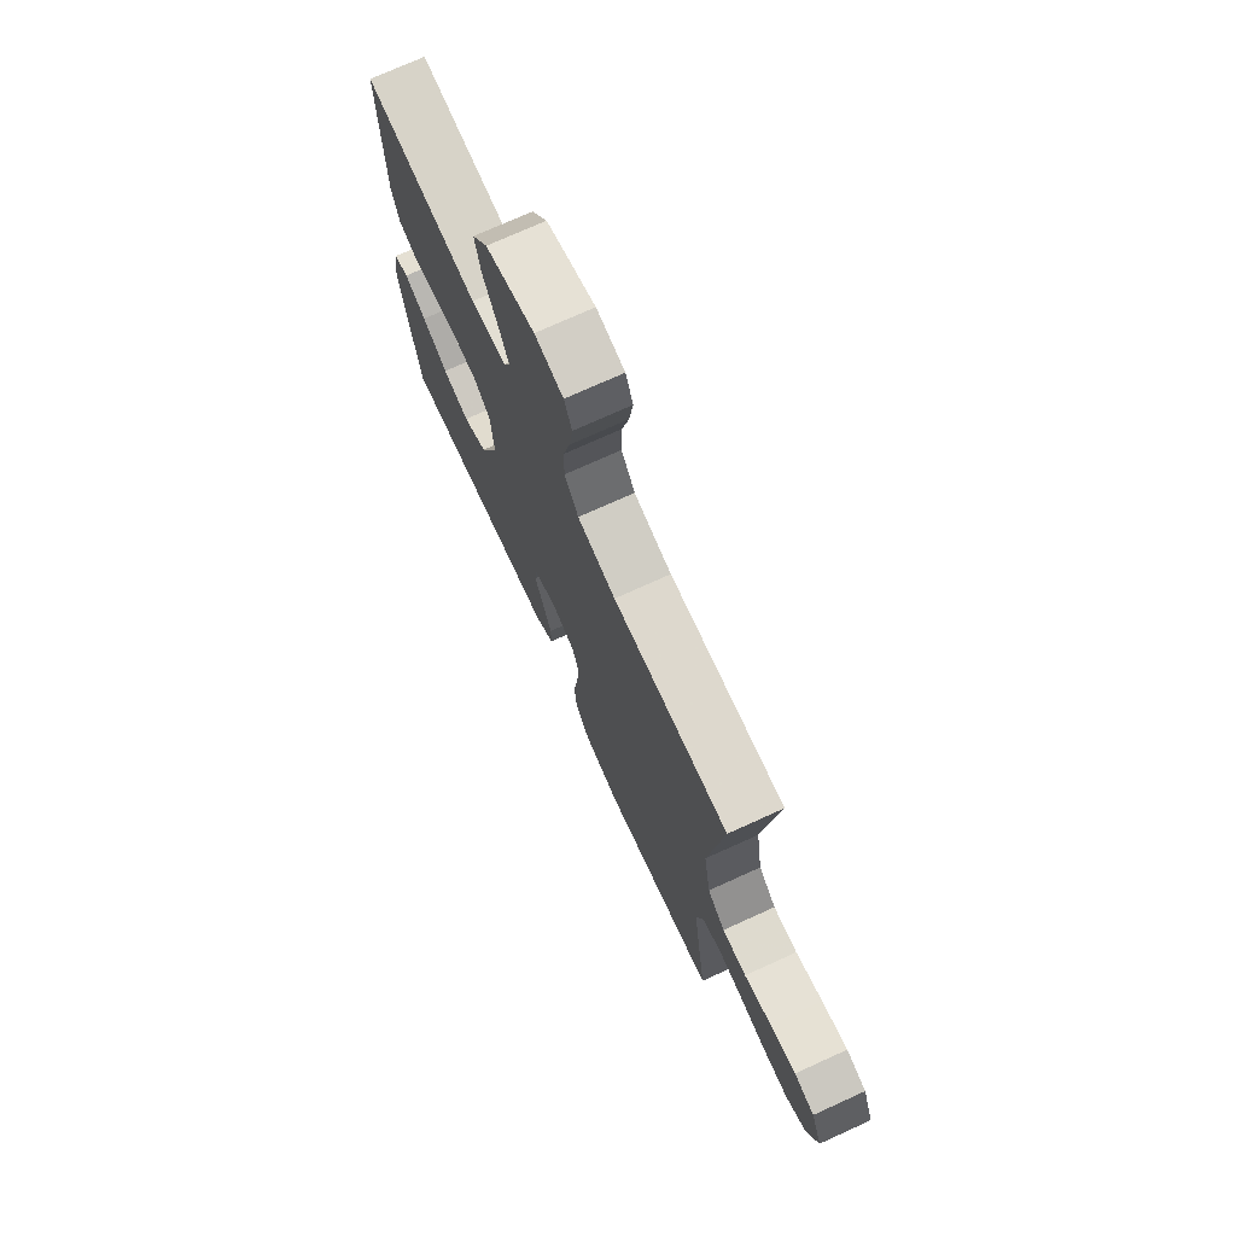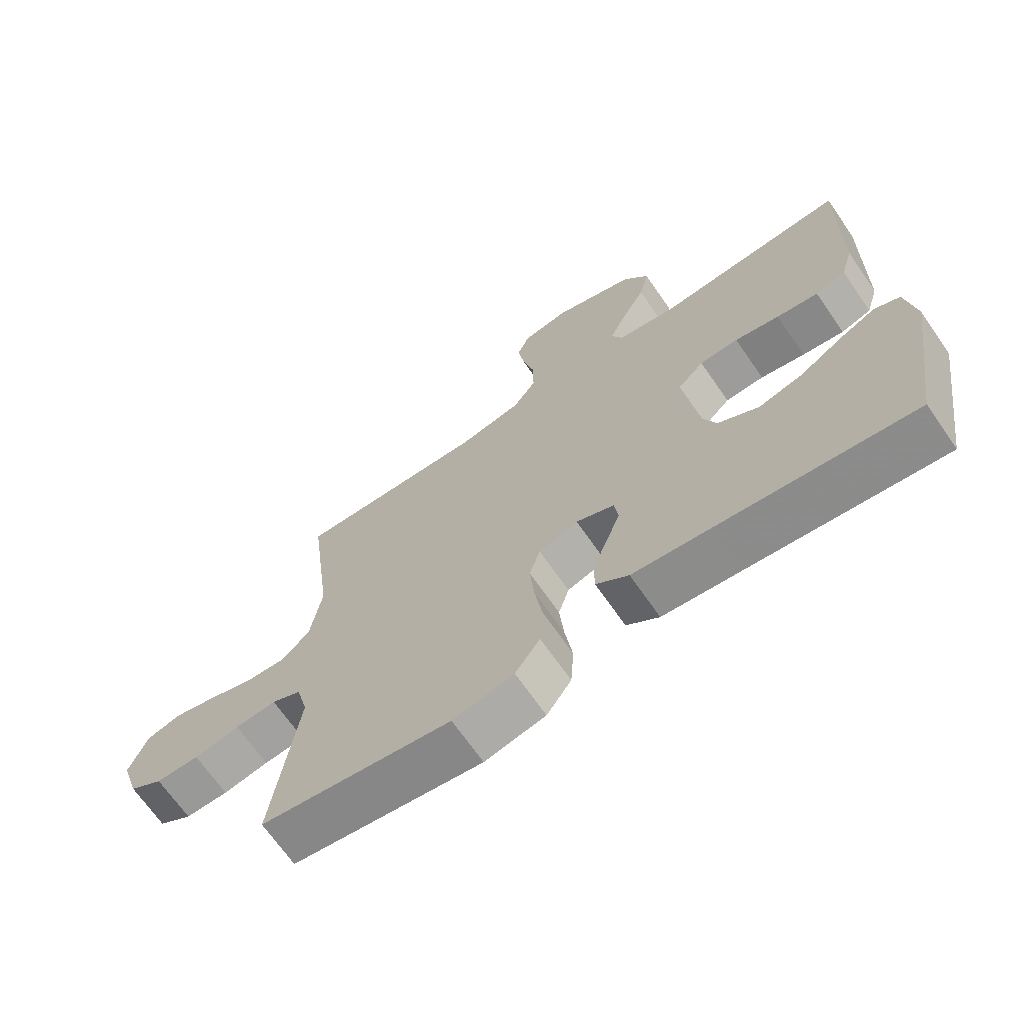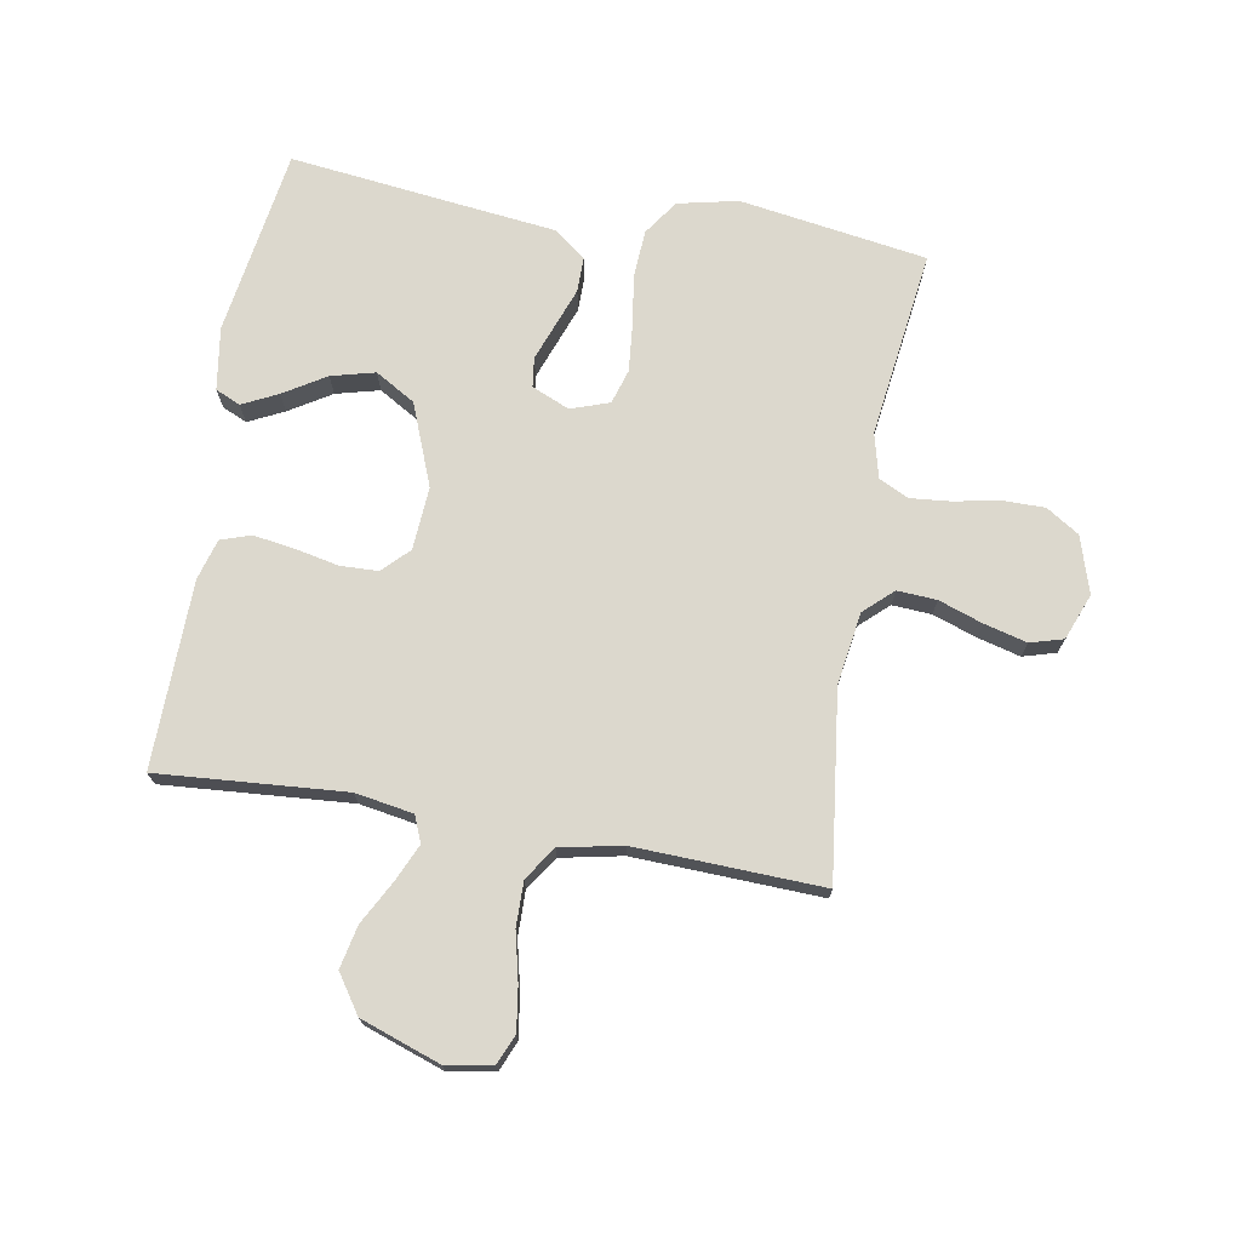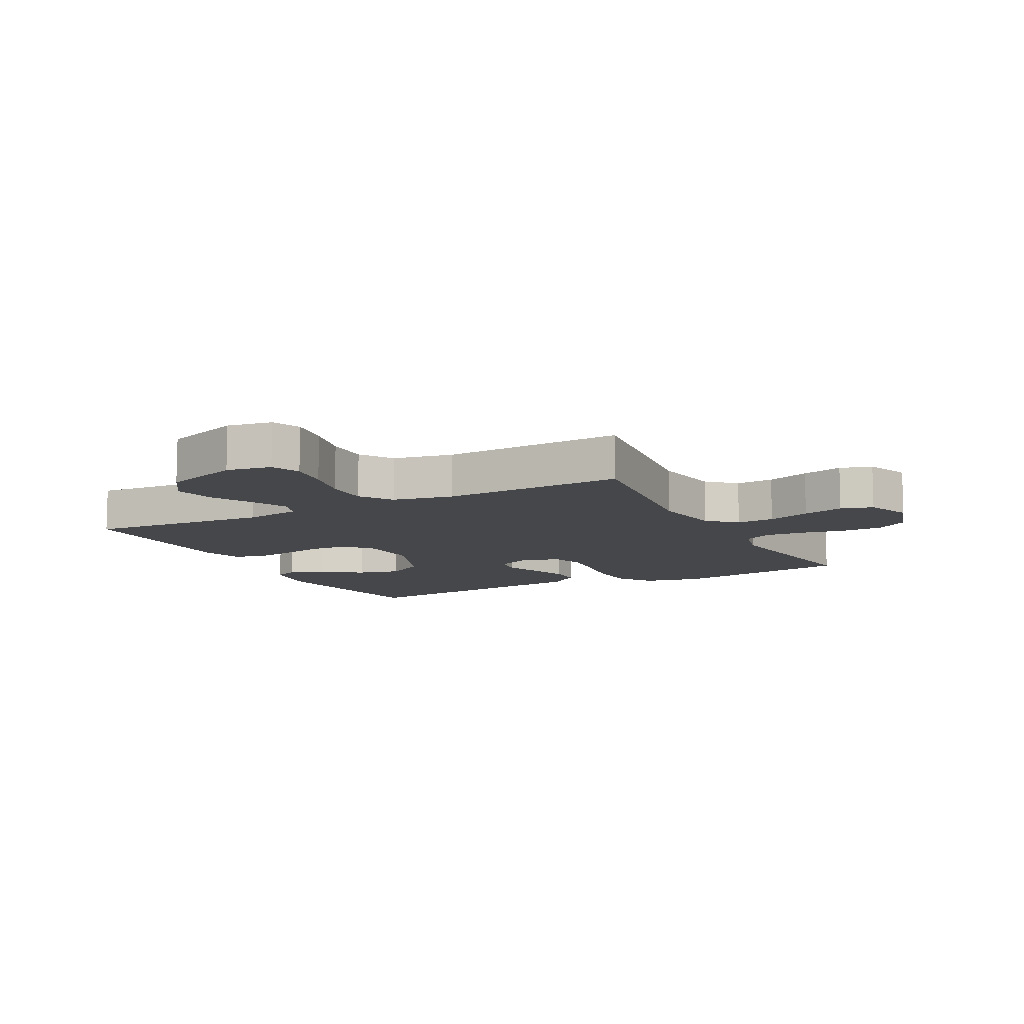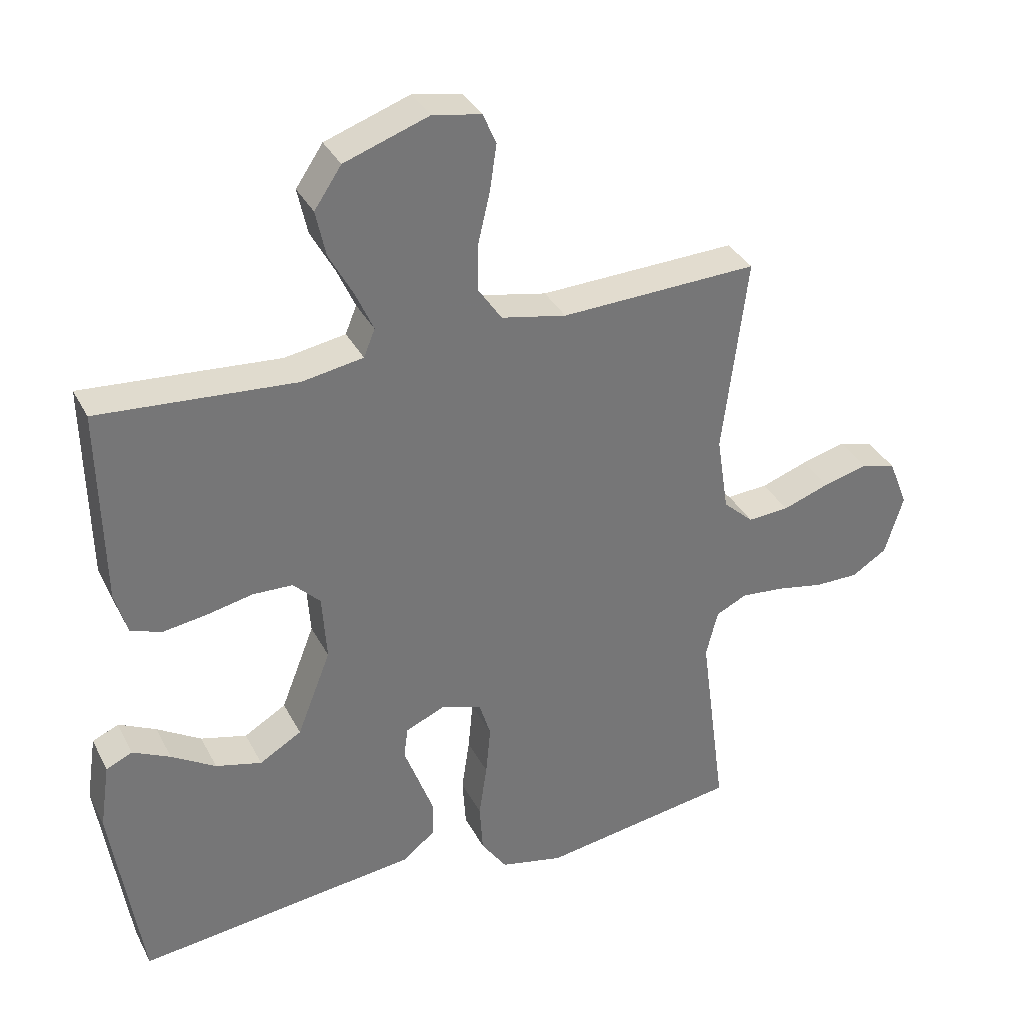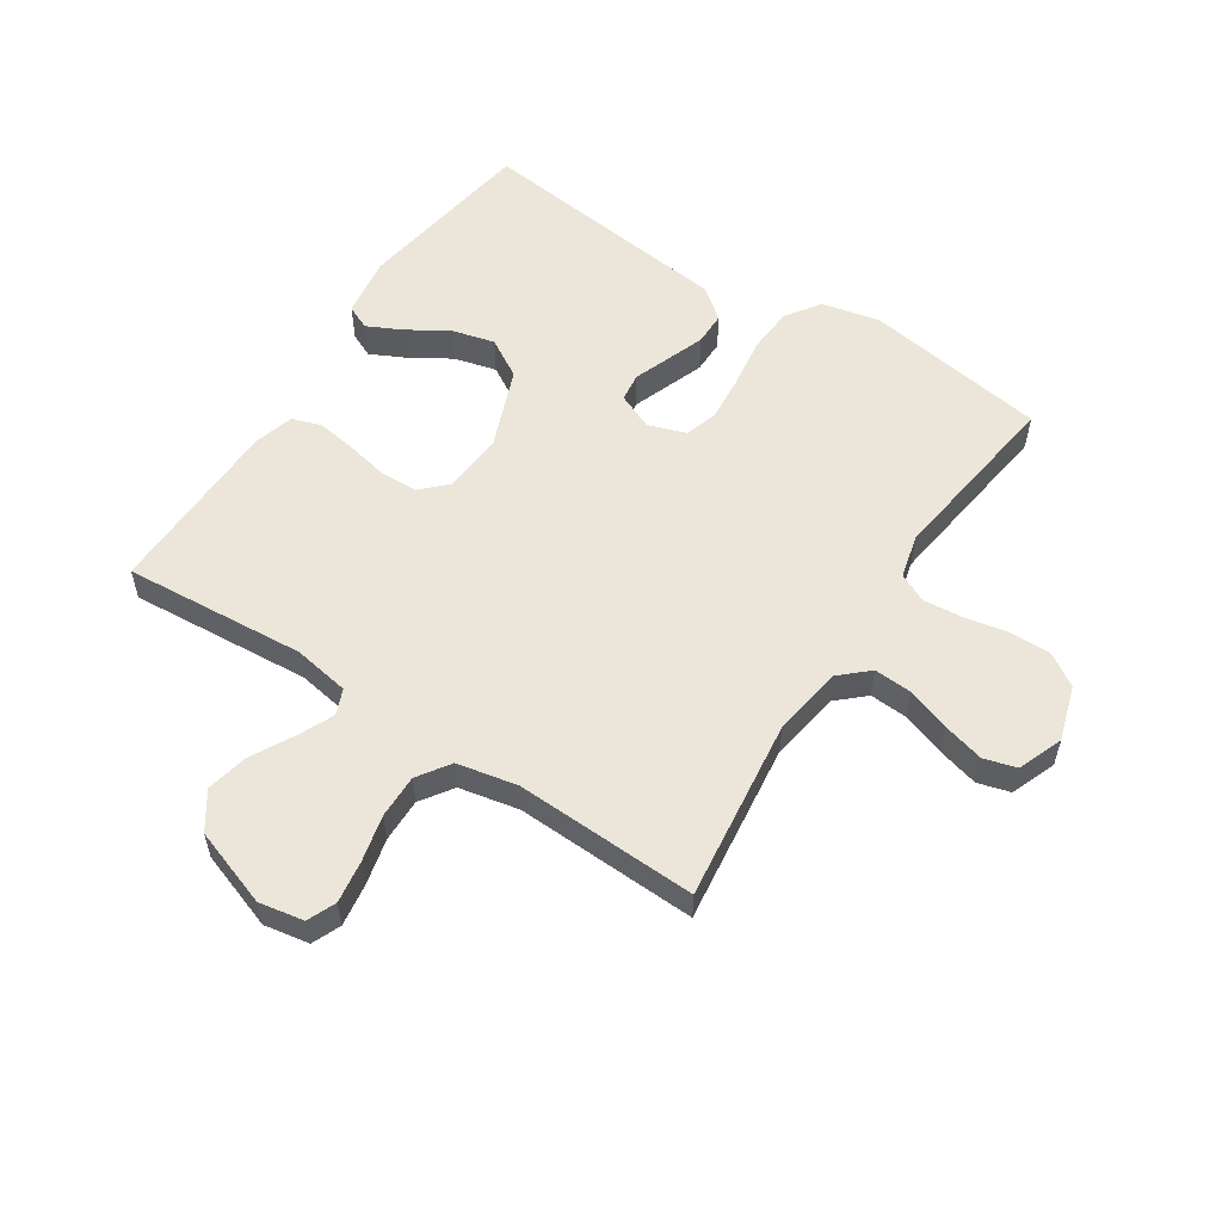
<metadata>
{"format":"obj","ext":"obj","renderer":"f3d","projection":"perspective","resolution":1024,"background":"white","views":[{"elev":73.9,"azim":65.6,"up":"+Z"},{"elev":-68.8,"azim":-145.2,"up":"+Z"},{"elev":72.5,"azim":9.8,"up":"+Y"},{"elev":-10.3,"azim":27.6,"up":"+Y"},{"elev":34.5,"azim":-24.2,"up":"+Z"},{"elev":56.0,"azim":33.1,"up":"+Y"}]}
</metadata>
<code>
v -0.5 0.07 0.5
v -0.2 0.07 0.478
v -0.107 0.07 0.494
v -0.09 0.07 0.536
v -0.117 0.07 0.596
v -0.154 0.07 0.664
v -0.169 0.07 0.733
v -0.128 0.07 0.794
v 0 0.07 0.839
v 0.074 0.07 0.826
v 0.094 0.07 0.779
v 0.084 0.07 0.71
v 0.066 0.07 0.633
v 0.065 0.07 0.561
v 0.101 0.07 0.508
v 0.2 0.07 0.488
v 0.5 0.07 0.5
v 0.463 0.07 0.2
v 0.481 0.07 0.084
v 0.527 0.07 0.042
v 0.59 0.07 0.046
v 0.661 0.07 0.071
v 0.729 0.07 0.089
v 0.782 0.07 0.074
v 0.811 0.07 0
v 0.783 0.07 -0.091
v 0.73 0.07 -0.125
v 0.662 0.07 -0.125
v 0.59 0.07 -0.111
v 0.525 0.07 -0.105
v 0.478 0.07 -0.128
v 0.46 0.07 -0.2
v 0.5 0.07 -0.5
v 0.2 0.07 -0.547
v 0.104 0.07 -0.526
v 0.065 0.07 -0.47
v 0.06 0.07 -0.394
v 0.072 0.07 -0.312
v 0.079 0.07 -0.236
v 0.062 0.07 -0.181
v 0 0.07 -0.16
v -0.06 0.07 -0.186
v -0.066 0.07 -0.233
v -0.044 0.07 -0.292
v -0.021 0.07 -0.354
v -0.021 0.07 -0.409
v -0.072 0.07 -0.449
v -0.2 0.07 -0.464
v -0.5 0.07 -0.5
v -0.546 0.07 -0.2
v -0.531 0.07 -0.1
v -0.491 0.07 -0.082
v -0.434 0.07 -0.11
v -0.367 0.07 -0.151
v -0.297 0.07 -0.169
v -0.233 0.07 -0.131
v -0.182 0.07 0
v -0.189 0.07 0.101
v -0.23 0.07 0.142
v -0.291 0.07 0.144
v -0.361 0.07 0.129
v -0.427 0.07 0.119
v -0.475 0.07 0.135
v -0.494 0.07 0.2
v -0.5 0 0.5
v -0.2 0 0.478
v -0.107 0 0.494
v -0.09 0 0.536
v -0.117 0 0.596
v -0.154 0 0.664
v -0.169 0 0.733
v -0.128 0 0.794
v 0 0 0.839
v 0.074 0 0.826
v 0.094 0 0.779
v 0.084 0 0.71
v 0.066 0 0.633
v 0.065 0 0.561
v 0.101 0 0.508
v 0.2 0 0.488
v 0.5 0 0.5
v 0.463 0 0.2
v 0.481 0 0.084
v 0.527 0 0.042
v 0.59 0 0.046
v 0.661 0 0.071
v 0.729 0 0.089
v 0.782 0 0.074
v 0.811 0 0
v 0.783 0 -0.091
v 0.73 0 -0.125
v 0.662 0 -0.125
v 0.59 0 -0.111
v 0.525 0 -0.105
v 0.478 0 -0.128
v 0.46 0 -0.2
v 0.5 0 -0.5
v 0.2 0 -0.547
v 0.104 0 -0.526
v 0.065 0 -0.47
v 0.06 0 -0.394
v 0.072 0 -0.312
v 0.079 0 -0.236
v 0.062 0 -0.181
v 0 0 -0.16
v -0.06 0 -0.186
v -0.066 0 -0.233
v -0.044 0 -0.292
v -0.021 0 -0.354
v -0.021 0 -0.409
v -0.072 0 -0.449
v -0.2 0 -0.464
v -0.5 0 -0.5
v -0.546 0 -0.2
v -0.531 0 -0.1
v -0.491 0 -0.082
v -0.434 0 -0.11
v -0.367 0 -0.151
v -0.297 0 -0.169
v -0.233 0 -0.131
v -0.182 0 0
v -0.189 0 0.101
v -0.23 0 0.142
v -0.291 0 0.144
v -0.361 0 0.129
v -0.427 0 0.119
v -0.475 0 0.135
v -0.494 0 0.2
f 63 64 1 2
f 60 61 62 63
f 60 63 2 3
f 59 60 3
f 58 59 3 4
f 57 58 4
f 51 52 53 54
f 49 50 51 54
f 48 49 54 55
f 47 48 55 56
f 43 44 45 46
f 43 46 47 56
f 35 36 37 38
f 35 38 39
f 32 33 34 35
f 31 32 35 39
f 30 31 39 40
f 26 27 28 29
f 26 29 30
f 25 26 30
f 21 22 23 24
f 21 24 25 30
f 16 17 18
f 15 16 18 19
f 10 11 12 13
f 8 9 10 13
f 8 13 14
f 5 6 7 8
f 4 5 8 14
f 57 4 14 15
f 42 43 56 57
f 41 42 57 15
f 20 21 30 40
f 19 20 40 41
f 15 19 41
f 66 65 128 127
f 127 126 125 124
f 67 66 127 124
f 67 124 123
f 68 67 123 122
f 68 122 121
f 118 117 116 115
f 118 115 114 113
f 119 118 113 112
f 120 119 112 111
f 110 109 108 107
f 120 111 110 107
f 102 101 100 99
f 103 102 99
f 99 98 97 96
f 103 99 96 95
f 104 103 95 94
f 93 92 91 90
f 94 93 90
f 94 90 89
f 88 87 86 85
f 94 89 88 85
f 82 81 80
f 83 82 80 79
f 77 76 75 74
f 77 74 73 72
f 78 77 72
f 72 71 70 69
f 78 72 69 68
f 79 78 68 121
f 121 120 107 106
f 79 121 106 105
f 104 94 85 84
f 105 104 84 83
f 105 83 79
f 1 65 66 2
f 2 66 67 3
f 3 67 68 4
f 4 68 69 5
f 5 69 70 6
f 6 70 71 7
f 7 71 72 8
f 8 72 73 9
f 9 73 74 10
f 10 74 75 11
f 11 75 76 12
f 12 76 77 13
f 13 77 78 14
f 14 78 79 15
f 15 79 80 16
f 16 80 81 17
f 17 81 82 18
f 18 82 83 19
f 19 83 84 20
f 20 84 85 21
f 21 85 86 22
f 22 86 87 23
f 23 87 88 24
f 24 88 89 25
f 25 89 90 26
f 26 90 91 27
f 27 91 92 28
f 28 92 93 29
f 29 93 94 30
f 30 94 95 31
f 31 95 96 32
f 32 96 97 33
f 33 97 98 34
f 34 98 99 35
f 35 99 100 36
f 36 100 101 37
f 37 101 102 38
f 38 102 103 39
f 39 103 104 40
f 40 104 105 41
f 41 105 106 42
f 42 106 107 43
f 43 107 108 44
f 44 108 109 45
f 45 109 110 46
f 46 110 111 47
f 47 111 112 48
f 48 112 113 49
f 49 113 114 50
f 50 114 115 51
f 51 115 116 52
f 52 116 117 53
f 53 117 118 54
f 54 118 119 55
f 55 119 120 56
f 56 120 121 57
f 57 121 122 58
f 58 122 123 59
f 59 123 124 60
f 60 124 125 61
f 61 125 126 62
f 62 126 127 63
f 63 127 128 64
f 64 128 65 1

</code>
